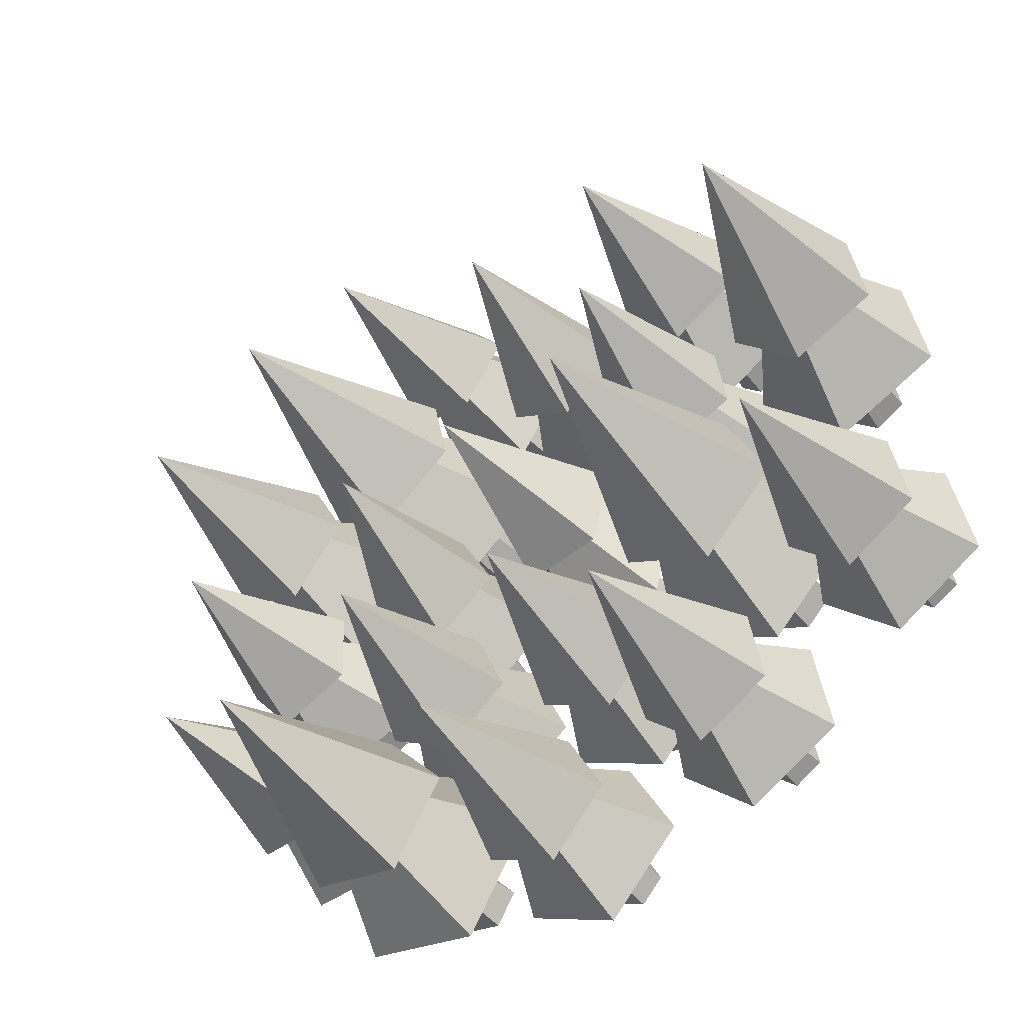
<metadata>
{"format":"obj","ext":"obj","renderer":"f3d","projection":"perspective","resolution":1024,"background":"white","views":[{"elev":-46.7,"azim":-141.4,"up":"+Z"}]}
</metadata>
<code>
o trees
v 0.8533 0.1108 -0.5257
v 0.9004 0.1098 -0.2952
v 0.6973 0.1366 -0.1794
v 0.5247 0.1542 -0.3384
v 0.6211 0.1383 -0.5524
v 0.7908 0.722 -0.3901
v 0.848 0.3071 -0.4982
v 0.8851 0.3063 -0.3167
v 0.7252 0.3274 -0.2255
v 0.5893 0.3412 -0.3507
v 0.6652 0.3287 -0.5193
v 0.8041 0.3231 -0.4488
v 0.8253 0.3226 -0.3448
v 0.7338 0.3347 -0.2926
v 0.656 0.3427 -0.3643
v 0.6994 0.3355 -0.4608
v 0.7007 0.1534 -0.4163
v 0.7509 0.1474 -0.4105
v 0.7611 0.1472 -0.3607
v 0.7172 0.153 -0.3357
v 0.6799 0.1568 -0.37
v 0.6747 -0.01325 -0.4271
v 0.7433 -0.01325 -0.4192
v 0.7572 -0.01325 -0.3511
v 0.6972 -0.01325 -0.3168
v 0.6462 -0.01325 -0.3638
v 0.9611 0.1309 0.01729
v 0.8296 0.1309 0.2125
v 0.6033 0.1309 0.1477
v 0.595 0.1309 -0.08745
v 0.8161 0.1309 -0.1681
v 0.761 0.7273 0.0244
v 0.9185 0.3245 0.0188
v 0.815 0.3245 0.1725
v 0.6369 0.3245 0.1215
v 0.6303 0.3245 -0.06366
v 0.8044 0.3245 -0.1271
v 0.8512 0.3342 0.0212
v 0.7919 0.3342 0.1092
v 0.6899 0.3342 0.07999
v 0.6862 0.3342 -0.02601
v 0.7858 0.3342 -0.06235
v 0.7729 0.1527 -0.01721
v 0.8043 0.1527 0.02286
v 0.7758 0.1527 0.06506
v 0.7269 0.1527 0.05106
v 0.7251 0.1527 0.00022
v 0.7773 -0.01325 -0.0325
v 0.8201 -0.01325 0.0223
v 0.7813 -0.01325 0.08
v 0.7144 -0.01325 0.06086
v 0.7119 -0.01325 -0.008664
v 0.9767 0.1316 0.321
v 0.9361 0.1326 0.5866
v 0.6721 0.156 0.6301
v 0.5495 0.1695 0.3914
v 0.7378 0.1544 0.2004
v 0.8356 0.827 0.4327
v 0.9536 0.3554 0.3455
v 0.9216 0.3562 0.5546
v 0.7137 0.3746 0.5889
v 0.6172 0.3852 0.401
v 0.7654 0.3734 0.2505
v 0.8865 0.3722 0.3809
v 0.8682 0.3727 0.5006
v 0.7491 0.3832 0.5203
v 0.6939 0.3893 0.4127
v 0.7788 0.3825 0.3266
v 0.7687 0.1748 0.3774
v 0.8204 0.1699 0.4035
v 0.8116 0.1701 0.4609
v 0.7545 0.1752 0.4703
v 0.728 0.1781 0.4187
v 0.7502 -0.01325 0.3577
v 0.8208 -0.01325 0.3934
v 0.8088 -0.01325 0.4719
v 0.7307 -0.01325 0.4848
v 0.6945 -0.01325 0.4142
v 0.5421 0.1572 -0.06629
v 0.5076 0.141 0.1659
v 0.2774 0.109 0.2031
v 0.1697 0.1055 -0.006079
v 0.3333 0.1353 -0.1726
v 0.2888 0.7203 0.05455
v 0.4796 0.3431 -0.03727
v 0.4524 0.3304 0.1456
v 0.2712 0.3052 0.1749
v 0.1864 0.3024 0.01014
v 0.3152 0.3258 -0.121
v 0.4191 0.3434 -0.006118
v 0.4035 0.3361 0.09855
v 0.2998 0.3217 0.1153
v 0.2512 0.3201 0.02102
v 0.325 0.3335 -0.05403
v 0.3561 0.1524 -0.01677
v 0.4013 0.1572 0.006208
v 0.3938 0.1537 0.05641
v 0.3441 0.1468 0.06445
v 0.3208 0.146 0.01923
v 0.3733 -0.01325 -0.04006
v 0.4351 -0.01325 -0.008639
v 0.4248 -0.01325 0.06001
v 0.3568 -0.01325 0.07101
v 0.325 -0.01325 0.009162
v 0.05905 0.1349 -0.5253
v 0.02319 0.1447 -0.2929
v -0.2088 0.135 -0.2546
v -0.3163 0.1192 -0.4633
v -0.1508 0.1191 -0.6306
v -0.1485 0.7255 -0.4631
v 0.01157 0.3271 -0.5154
v -0.01666 0.3349 -0.3324
v -0.1993 0.3272 -0.3023
v -0.284 0.3147 -0.4666
v -0.1536 0.3147 -0.5983
v -0.04876 0.3353 -0.4849
v -0.06492 0.3397 -0.3802
v -0.1695 0.3353 -0.3629
v -0.218 0.3282 -0.457
v -0.1433 0.3282 -0.5324
v -0.1268 0.1498 -0.4771
v -0.08139 0.1532 -0.4543
v -0.08915 0.1554 -0.4041
v -0.1393 0.1533 -0.3958
v -0.1625 0.1498 -0.4409
v -0.1217 -0.01325 -0.4851
v -0.05964 -0.01325 -0.454
v -0.07024 -0.01325 -0.3853
v -0.1388 -0.01325 -0.374
v -0.1706 -0.01325 -0.4357
v 0.1986 0.1309 -0.8857
v 0.163 0.1309 -0.6531
v -0.06926 0.1309 -0.6151
v -0.1772 0.1309 -0.8242
v -0.01164 0.1309 -0.9915
v 0.0207 0.7273 -0.7939
v 0.1608 0.3245 -0.8662
v 0.1327 0.3245 -0.683
v -0.05013 0.3245 -0.6531
v -0.1351 0.3245 -0.8178
v -0.004764 0.3245 -0.9495
v 0.1009 0.3342 -0.8353
v 0.08483 0.3342 -0.7304
v -0.01985 0.3342 -0.7133
v -0.0685 0.3342 -0.8076
v 0.006121 0.3342 -0.883
v 0.01371 0.1527 -0.8366
v 0.05916 0.1527 -0.8138
v 0.05146 0.1527 -0.7635
v 0.00125 0.1527 -0.7552
v -0.02208 0.1527 -0.8005
v 0.01114 -0.01325 -0.8523
v 0.07329 -0.01325 -0.821
v 0.06276 -0.01325 -0.7523
v -0.005895 -0.01325 -0.741
v -0.0378 -0.01325 -0.8029
v -0.2362 0.1643 -0.3467
v -0.2918 0.1643 -0.05654
v -0.585 0.1643 -0.01972
v -0.7106 0.1643 -0.2872
v -0.495 0.1643 -0.4892
v -0.4637 0.9132 -0.2399
v -0.2846 0.4074 -0.324
v -0.3284 0.4074 -0.09552
v -0.5592 0.4074 -0.06654
v -0.6581 0.4074 -0.2771
v -0.4884 0.4074 -0.4362
v -0.3612 0.4196 -0.288
v -0.3862 0.4196 -0.1572
v -0.5184 0.4196 -0.1406
v -0.575 0.4196 -0.2612
v -0.4778 0.4196 -0.3523
v -0.4705 0.1917 -0.2938
v -0.4145 0.1917 -0.263
v -0.4265 0.1917 -0.2002
v -0.4899 0.1917 -0.1923
v -0.5171 0.1917 -0.2501
v -0.473 -0.01325 -0.3136
v -0.3965 -0.01325 -0.2715
v -0.4129 -0.01325 -0.1857
v -0.4996 -0.01325 -0.1748
v -0.5367 -0.01325 -0.2539
v -0.1688 0.1458 0.1636
v -0.2757 0.1278 0.3725
v -0.5075 0.1134 0.3346
v -0.5439 0.1225 0.1022
v -0.3345 0.1425 -0.003427
v -0.4078 0.7247 0.2237
v -0.2243 0.3354 0.1797
v -0.3084 0.3213 0.3442
v -0.4909 0.31 0.3143
v -0.5196 0.3171 0.1314
v -0.3548 0.3329 0.0482
v -0.2914 0.3399 0.1904
v -0.3395 0.3318 0.2845
v -0.444 0.3253 0.2675
v -0.4604 0.3294 0.1627
v -0.3661 0.3384 0.1151
v -0.3608 0.1547 0.1523
v -0.3249 0.1554 0.1884
v -0.348 0.1516 0.2336
v -0.3982 0.1485 0.2254
v -0.406 0.1504 0.1752
v -0.3476 -0.01325 0.129
v -0.2986 -0.01325 0.1784
v -0.3302 -0.01325 0.2401
v -0.3987 -0.01325 0.2289
v -0.4095 -0.01325 0.1603
v -0.231 0.1309 0.5604
v -0.3385 0.1309 0.7698
v -0.5708 0.1309 0.7322
v -0.6069 0.1309 0.4997
v -0.3968 0.1309 0.3935
v -0.4288 0.7273 0.5911
v -0.273 0.3245 0.567
v -0.3577 0.3245 0.7318
v -0.5406 0.3245 0.7022
v -0.569 0.3245 0.5191
v -0.4036 0.3245 0.4355
v -0.3396 0.3342 0.5773
v -0.3881 0.3342 0.6717
v -0.4928 0.3342 0.6547
v -0.5091 0.3342 0.5499
v -0.4144 0.3342 0.5021
v -0.4219 0.1527 0.5484
v -0.386 0.1527 0.5845
v -0.4093 0.1527 0.6298
v -0.4595 0.1527 0.6216
v -0.4673 0.1527 0.5714
v -0.4193 -0.01325 0.5327
v -0.3703 -0.01325 0.5821
v -0.4021 -0.01325 0.6439
v -0.4708 -0.01325 0.6328
v -0.4814 -0.01325 0.5641
v -0.5237 0.1691 0.2107
v -0.6447 0.1594 0.4473
v -0.9059 0.1327 0.405
v -0.9463 0.126 0.1422
v -0.7101 0.1485 0.02209
v -0.8134 0.8179 0.2387
v -0.5928 0.3822 0.2159
v -0.6881 0.3745 0.4022
v -0.8938 0.3536 0.3689
v -0.9256 0.3483 0.162
v -0.7396 0.366 0.0674
v -0.6688 0.3857 0.2275
v -0.7234 0.3813 0.3341
v -0.8411 0.3693 0.3151
v -0.8593 0.3663 0.1966
v -0.7528 0.3764 0.1425
v -0.7408 0.172 0.1969
v -0.7005 0.1764 0.2377
v -0.7267 0.1743 0.2888
v -0.7831 0.1686 0.2797
v -0.7919 0.1671 0.2229
v -0.7207 -0.01325 0.1809
v -0.6656 -0.01325 0.2366
v -0.7014 -0.01325 0.3066
v -0.7786 -0.01325 0.2941
v -0.7906 -0.01325 0.2164
v -0.5925 0.1284 -0.4232
v -0.7 0.1431 -0.2143
v -0.9323 0.1404 -0.2518
v -0.9684 0.1242 -0.4838
v -0.7584 0.1167 -0.5897
v -0.7903 0.7256 -0.4343
v -0.6346 0.322 -0.4302
v -0.7192 0.3336 -0.2658
v -0.9021 0.3315 -0.2953
v -0.9305 0.3187 -0.4779
v -0.7652 0.3129 -0.5613
v -0.7012 0.3324 -0.4206
v -0.7496 0.339 -0.3264
v -0.8543 0.3378 -0.3433
v -0.8706 0.3305 -0.4479
v -0.7759 0.3271 -0.4956
v -0.7834 0.1493 -0.4367
v -0.7476 0.1519 -0.4007
v -0.7708 0.155 -0.3555
v -0.821 0.1544 -0.3636
v -0.8288 0.1509 -0.4138
v -0.7809 -0.01325 -0.4417
v -0.7319 -0.01325 -0.3924
v -0.7636 -0.01325 -0.3307
v -0.8323 -0.01325 -0.3418
v -0.843 -0.01325 -0.4104
v -0.2101 0.1309 -0.7084
v -0.3176 0.1309 -0.4991
v -0.55 0.1309 -0.5366
v -0.586 0.1309 -0.7692
v -0.376 0.1309 -0.8754
v -0.408 0.7273 -0.6777
v -0.2522 0.3245 -0.7019
v -0.3368 0.3245 -0.5371
v -0.5198 0.3245 -0.5666
v -0.5482 0.3245 -0.7497
v -0.3828 0.3245 -0.8333
v -0.3188 0.3342 -0.6916
v -0.3672 0.3342 -0.5972
v -0.472 0.3342 -0.6141
v -0.4882 0.3342 -0.719
v -0.3936 0.3342 -0.7668
v -0.4011 0.1527 -0.7205
v -0.3652 0.1527 -0.6844
v -0.3884 0.1527 -0.6391
v -0.4387 0.1527 -0.6472
v -0.4465 0.1527 -0.6975
v -0.3985 -0.01325 -0.7362
v -0.3495 -0.01325 -0.6868
v -0.3813 -0.01325 -0.6249
v -0.4499 -0.01325 -0.636
v -0.4606 -0.01325 -0.7048
v 0.4905 0.1442 -0.409
v 0.437 0.1382 -0.1799
v 0.2031 0.1216 -0.1602
v 0.112 0.1174 -0.3771
v 0.2896 0.1314 -0.5309
v 0.2647 0.7255 -0.3254
v 0.4378 0.3345 -0.3905
v 0.3957 0.3297 -0.2101
v 0.2115 0.3167 -0.1947
v 0.1398 0.3133 -0.3655
v 0.2797 0.3244 -0.4865
v 0.3752 0.3395 -0.3643
v 0.3511 0.3368 -0.2611
v 0.2457 0.3293 -0.2522
v 0.2046 0.3274 -0.35
v 0.2847 0.3337 -0.4193
v 0.3013 0.1525 -0.3743
v 0.3447 0.1553 -0.3479
v 0.3332 0.154 -0.2984
v 0.2826 0.1504 -0.2942
v 0.2629 0.1495 -0.3411
v 0.3106 -0.01325 -0.3917
v 0.37 -0.01325 -0.3556
v 0.3542 -0.01325 -0.2879
v 0.2851 -0.01325 -0.2821
v 0.2581 -0.01325 -0.3462
v 0.6273 0.1589 -0.8069
v 0.6452 0.1589 -0.5217
v 0.3795 0.1589 -0.4165
v 0.1973 0.1589 -0.6367
v 0.3505 0.1589 -0.878
v 0.4399 0.8833 -0.652
v 0.5874 0.3941 -0.774
v 0.6016 0.3941 -0.5494
v 0.3923 0.3941 -0.4666
v 0.2489 0.3941 -0.64
v 0.3695 0.3941 -0.83
v 0.5244 0.4058 -0.7218
v 0.5325 0.4058 -0.5933
v 0.4127 0.4058 -0.5458
v 0.3306 0.4058 -0.6451
v 0.3996 0.4058 -0.7539
v 0.4206 0.1854 -0.7008
v 0.4804 0.1854 -0.6855
v 0.4843 0.1854 -0.6238
v 0.4269 0.1854 -0.6011
v 0.3875 0.1854 -0.6487
v 0.4135 -0.01325 -0.7188
v 0.4953 -0.01325 -0.6978
v 0.5006 -0.01325 -0.6135
v 0.4221 -0.01325 -0.5824
v 0.3682 -0.01325 -0.6475
v 0.1301 0.1494 0.4406
v 0.07728 0.1211 0.6682
v -0.1567 0.1049 0.687
v -0.2485 0.1232 0.4711
v -0.07126 0.1507 0.3188
v -0.08953 0.7216 0.5826
v 0.0794 0.3374 0.4781
v 0.03781 0.3151 0.6573
v -0.1464 0.3023 0.6721
v -0.2187 0.3167 0.5021
v -0.07915 0.3384 0.3822
v 0.01691 0.3404 0.5049
v -0.006902 0.3276 0.6075
v -0.1124 0.3203 0.616
v -0.1538 0.3286 0.5187
v -0.07386 0.341 0.4501
v -0.05891 0.156 0.4767
v -0.01537 0.1557 0.503
v -0.02679 0.1496 0.5522
v -0.07738 0.1461 0.5563
v -0.09723 0.1501 0.5096
v -0.05115 -0.01325 0.4442
v 0.008374 -0.01325 0.4802
v -0.007242 -0.01325 0.5474
v -0.07642 -0.01325 0.553
v -0.1036 -0.01325 0.4892
v 0.1446 0.1205 0.07824
v -0.03746 0.1281 0.2272
v -0.2351 0.1393 0.1
v -0.1753 0.1386 -0.1276
v 0.05938 0.127 -0.141
v -0.01898 0.7264 0.03333
v 0.1131 0.3161 0.06936
v -0.03019 0.3221 0.1867
v -0.1858 0.3309 0.08649
v -0.1387 0.3303 -0.09271
v 0.04606 0.3212 -0.1033
v 0.04852 0.3292 0.05233
v -0.03352 0.3326 0.1195
v -0.1226 0.3376 0.06213
v -0.09564 0.3373 -0.04045
v 0.01013 0.3321 -0.04651
v -0.02431 0.1517 -0.008826
v -0.005899 0.1503 0.03858
v -0.04525 0.1519 0.07079
v -0.08798 0.1543 0.04328
v -0.07504 0.1542 -0.005919
v -0.02335 -0.01325 -0.02373
v 0.001827 -0.01325 0.04109
v -0.05198 -0.01325 0.08513
v -0.1104 -0.01325 0.04753
v -0.09272 -0.01325 -0.01975
v 0.4241 0.1165 0.6686
v 0.4213 0.1003 0.9033
v 0.1985 0.1244 0.9752
v 0.06364 0.1555 0.7848
v 0.2031 0.1506 0.5953
v 0.3394 0.7194 0.827
v 0.4148 0.3108 0.7069
v 0.4125 0.298 0.8918
v 0.2371 0.317 0.9483
v 0.1309 0.3415 0.7984
v 0.2408 0.3376 0.6493
v 0.3615 0.3247 0.747
v 0.3602 0.3174 0.8528
v 0.2598 0.3283 0.8851
v 0.199 0.3423 0.7993
v 0.2619 0.3401 0.7139
v 0.2522 0.1556 0.7459
v 0.3 0.1482 0.7617
v 0.2994 0.1447 0.8125
v 0.2512 0.1499 0.828
v 0.222 0.1567 0.7868
v 0.2277 -0.01325 0.7201
v 0.2931 -0.01325 0.7418
v 0.2922 -0.01325 0.8112
v 0.2264 -0.01325 0.8324
v 0.1865 -0.01325 0.7761
v 0.6348 0.1473 0.3606
v 0.5306 0.1317 0.6367
v 0.2367 0.1594 0.6251
v 0.1592 0.192 0.3418
v 0.4052 0.1845 0.1784
v 0.4605 0.9058 0.4957
v 0.6052 0.3918 0.3969
v 0.5232 0.3795 0.6142
v 0.2918 0.4013 0.6051
v 0.2308 0.427 0.3821
v 0.4245 0.4211 0.2534
v 0.525 0.4091 0.4208
v 0.4781 0.4021 0.5453
v 0.3456 0.4145 0.54
v 0.3107 0.4293 0.4123
v 0.4216 0.4259 0.3387
v 0.3983 0.1948 0.3769
v 0.4479 0.1868 0.4163
v 0.4254 0.1834 0.476
v 0.3619 0.1894 0.4735
v 0.3451 0.1964 0.4122
v 0.3821 -0.01325 0.3398
v 0.4499 -0.01325 0.3937
v 0.4191 -0.01325 0.4753
v 0.3322 -0.01325 0.4719
v 0.3093 -0.01325 0.3881
f 12 13 2 1
f 13 14 3 2
f 14 15 4 3
f 15 16 5 4
f 7 12 16 11
f 6 8 7
f 6 9 8
f 6 10 9
f 6 11 10
f 16 12 1 5
f 10 11 16 15
f 7 8 13 12
f 8 9 14 13
f 9 10 15 14
f 4 5 17 21
f 1 2 19 18
f 2 3 20 19
f 3 4 21 20
f 18 19 24 23
f 5 1 18 17
f 21 17 22 26
f 20 21 26 25
f 17 18 23 22
f 19 20 25 24
f 11 6 7
f 38 39 28 27
f 39 40 29 28
f 40 41 30 29
f 41 42 31 30
f 33 38 42 37
f 32 34 33
f 32 35 34
f 32 36 35
f 32 37 36
f 42 38 27 31
f 36 37 42 41
f 33 34 39 38
f 34 35 40 39
f 35 36 41 40
f 30 31 43 47
f 27 28 45 44
f 28 29 46 45
f 29 30 47 46
f 44 45 50 49
f 31 27 44 43
f 47 43 48 52
f 46 47 52 51
f 43 44 49 48
f 45 46 51 50
f 37 32 33
f 64 65 54 53
f 65 66 55 54
f 66 67 56 55
f 67 68 57 56
f 59 64 68 63
f 58 60 59
f 58 61 60
f 58 62 61
f 58 63 62
f 68 64 53 57
f 62 63 68 67
f 59 60 65 64
f 60 61 66 65
f 61 62 67 66
f 56 57 69 73
f 53 54 71 70
f 54 55 72 71
f 55 56 73 72
f 70 71 76 75
f 57 53 70 69
f 73 69 74 78
f 72 73 78 77
f 69 70 75 74
f 71 72 77 76
f 63 58 59
f 90 91 80 79
f 91 92 81 80
f 92 93 82 81
f 93 94 83 82
f 85 90 94 89
f 84 86 85
f 84 87 86
f 84 88 87
f 84 89 88
f 94 90 79 83
f 88 89 94 93
f 85 86 91 90
f 86 87 92 91
f 87 88 93 92
f 82 83 95 99
f 79 80 97 96
f 80 81 98 97
f 81 82 99 98
f 96 97 102 101
f 83 79 96 95
f 99 95 100 104
f 98 99 104 103
f 95 96 101 100
f 97 98 103 102
f 89 84 85
f 116 117 106 105
f 117 118 107 106
f 118 119 108 107
f 119 120 109 108
f 111 116 120 115
f 110 112 111
f 110 113 112
f 110 114 113
f 110 115 114
f 120 116 105 109
f 114 115 120 119
f 111 112 117 116
f 112 113 118 117
f 113 114 119 118
f 108 109 121 125
f 105 106 123 122
f 106 107 124 123
f 107 108 125 124
f 122 123 128 127
f 109 105 122 121
f 125 121 126 130
f 124 125 130 129
f 121 122 127 126
f 123 124 129 128
f 115 110 111
f 142 143 132 131
f 143 144 133 132
f 144 145 134 133
f 145 146 135 134
f 137 142 146 141
f 136 138 137
f 136 139 138
f 136 140 139
f 136 141 140
f 146 142 131 135
f 140 141 146 145
f 137 138 143 142
f 138 139 144 143
f 139 140 145 144
f 134 135 147 151
f 131 132 149 148
f 132 133 150 149
f 133 134 151 150
f 148 149 154 153
f 135 131 148 147
f 151 147 152 156
f 150 151 156 155
f 147 148 153 152
f 149 150 155 154
f 141 136 137
f 168 169 158 157
f 169 170 159 158
f 170 171 160 159
f 171 172 161 160
f 163 168 172 167
f 162 164 163
f 162 165 164
f 162 166 165
f 162 167 166
f 172 168 157 161
f 166 167 172 171
f 163 164 169 168
f 164 165 170 169
f 165 166 171 170
f 160 161 173 177
f 157 158 175 174
f 158 159 176 175
f 159 160 177 176
f 174 175 180 179
f 161 157 174 173
f 177 173 178 182
f 176 177 182 181
f 173 174 179 178
f 175 176 181 180
f 167 162 163
f 194 195 184 183
f 195 196 185 184
f 196 197 186 185
f 197 198 187 186
f 189 194 198 193
f 188 190 189
f 188 191 190
f 188 192 191
f 188 193 192
f 198 194 183 187
f 192 193 198 197
f 189 190 195 194
f 190 191 196 195
f 191 192 197 196
f 186 187 199 203
f 183 184 201 200
f 184 185 202 201
f 185 186 203 202
f 200 201 206 205
f 187 183 200 199
f 203 199 204 208
f 202 203 208 207
f 199 200 205 204
f 201 202 207 206
f 193 188 189
f 220 221 210 209
f 221 222 211 210
f 222 223 212 211
f 223 224 213 212
f 215 220 224 219
f 214 216 215
f 214 217 216
f 214 218 217
f 214 219 218
f 224 220 209 213
f 218 219 224 223
f 215 216 221 220
f 216 217 222 221
f 217 218 223 222
f 212 213 225 229
f 209 210 227 226
f 210 211 228 227
f 211 212 229 228
f 226 227 232 231
f 213 209 226 225
f 229 225 230 234
f 228 229 234 233
f 225 226 231 230
f 227 228 233 232
f 219 214 215
f 246 247 236 235
f 247 248 237 236
f 248 249 238 237
f 249 250 239 238
f 241 246 250 245
f 240 242 241
f 240 243 242
f 240 244 243
f 240 245 244
f 250 246 235 239
f 244 245 250 249
f 241 242 247 246
f 242 243 248 247
f 243 244 249 248
f 238 239 251 255
f 235 236 253 252
f 236 237 254 253
f 237 238 255 254
f 252 253 258 257
f 239 235 252 251
f 255 251 256 260
f 254 255 260 259
f 251 252 257 256
f 253 254 259 258
f 245 240 241
f 272 273 262 261
f 273 274 263 262
f 274 275 264 263
f 275 276 265 264
f 267 272 276 271
f 266 268 267
f 266 269 268
f 266 270 269
f 266 271 270
f 276 272 261 265
f 270 271 276 275
f 267 268 273 272
f 268 269 274 273
f 269 270 275 274
f 264 265 277 281
f 261 262 279 278
f 262 263 280 279
f 263 264 281 280
f 278 279 284 283
f 265 261 278 277
f 281 277 282 286
f 280 281 286 285
f 277 278 283 282
f 279 280 285 284
f 271 266 267
f 298 299 288 287
f 299 300 289 288
f 300 301 290 289
f 301 302 291 290
f 293 298 302 297
f 292 294 293
f 292 295 294
f 292 296 295
f 292 297 296
f 302 298 287 291
f 296 297 302 301
f 293 294 299 298
f 294 295 300 299
f 295 296 301 300
f 290 291 303 307
f 287 288 305 304
f 288 289 306 305
f 289 290 307 306
f 304 305 310 309
f 291 287 304 303
f 307 303 308 312
f 306 307 312 311
f 303 304 309 308
f 305 306 311 310
f 297 292 293
f 324 325 314 313
f 325 326 315 314
f 326 327 316 315
f 327 328 317 316
f 319 324 328 323
f 318 320 319
f 318 321 320
f 318 322 321
f 318 323 322
f 328 324 313 317
f 322 323 328 327
f 319 320 325 324
f 320 321 326 325
f 321 322 327 326
f 316 317 329 333
f 313 314 331 330
f 314 315 332 331
f 315 316 333 332
f 330 331 336 335
f 317 313 330 329
f 333 329 334 338
f 332 333 338 337
f 329 330 335 334
f 331 332 337 336
f 323 318 319
f 350 351 340 339
f 351 352 341 340
f 352 353 342 341
f 353 354 343 342
f 345 350 354 349
f 344 346 345
f 344 347 346
f 344 348 347
f 344 349 348
f 354 350 339 343
f 348 349 354 353
f 345 346 351 350
f 346 347 352 351
f 347 348 353 352
f 342 343 355 359
f 339 340 357 356
f 340 341 358 357
f 341 342 359 358
f 356 357 362 361
f 343 339 356 355
f 359 355 360 364
f 358 359 364 363
f 355 356 361 360
f 357 358 363 362
f 349 344 345
f 376 377 366 365
f 377 378 367 366
f 378 379 368 367
f 379 380 369 368
f 371 376 380 375
f 370 372 371
f 370 373 372
f 370 374 373
f 370 375 374
f 380 376 365 369
f 374 375 380 379
f 371 372 377 376
f 372 373 378 377
f 373 374 379 378
f 368 369 381 385
f 365 366 383 382
f 366 367 384 383
f 367 368 385 384
f 382 383 388 387
f 369 365 382 381
f 385 381 386 390
f 384 385 390 389
f 381 382 387 386
f 383 384 389 388
f 375 370 371
f 402 403 392 391
f 403 404 393 392
f 404 405 394 393
f 405 406 395 394
f 397 402 406 401
f 396 398 397
f 396 399 398
f 396 400 399
f 396 401 400
f 406 402 391 395
f 400 401 406 405
f 397 398 403 402
f 398 399 404 403
f 399 400 405 404
f 394 395 407 411
f 391 392 409 408
f 392 393 410 409
f 393 394 411 410
f 408 409 414 413
f 395 391 408 407
f 411 407 412 416
f 410 411 416 415
f 407 408 413 412
f 409 410 415 414
f 401 396 397
f 428 429 418 417
f 429 430 419 418
f 430 431 420 419
f 431 432 421 420
f 423 428 432 427
f 422 424 423
f 422 425 424
f 422 426 425
f 422 427 426
f 432 428 417 421
f 426 427 432 431
f 423 424 429 428
f 424 425 430 429
f 425 426 431 430
f 420 421 433 437
f 417 418 435 434
f 418 419 436 435
f 419 420 437 436
f 434 435 440 439
f 421 417 434 433
f 437 433 438 442
f 436 437 442 441
f 433 434 439 438
f 435 436 441 440
f 427 422 423
f 454 455 444 443
f 455 456 445 444
f 456 457 446 445
f 457 458 447 446
f 449 454 458 453
f 448 450 449
f 448 451 450
f 448 452 451
f 448 453 452
f 458 454 443 447
f 452 453 458 457
f 449 450 455 454
f 450 451 456 455
f 451 452 457 456
f 446 447 459 463
f 443 444 461 460
f 444 445 462 461
f 445 446 463 462
f 460 461 466 465
f 447 443 460 459
f 463 459 464 468
f 462 463 468 467
f 459 460 465 464
f 461 462 467 466
f 453 448 449
f 25 26 22 23 24
f 51 52 48 49 50
f 77 78 74 75 76
f 103 104 100 101 102
f 129 130 126 127 128
f 155 156 152 153 154
f 181 182 178 179 180
f 207 208 204 205 206
f 233 234 230 231 232
f 259 260 256 257 258
f 285 286 282 283 284
f 311 312 308 309 310
f 337 338 334 335 336
f 363 364 360 361 362
f 389 390 386 387 388
f 415 416 412 413 414
f 441 442 438 439 440
f 467 468 464 465 466

</code>
